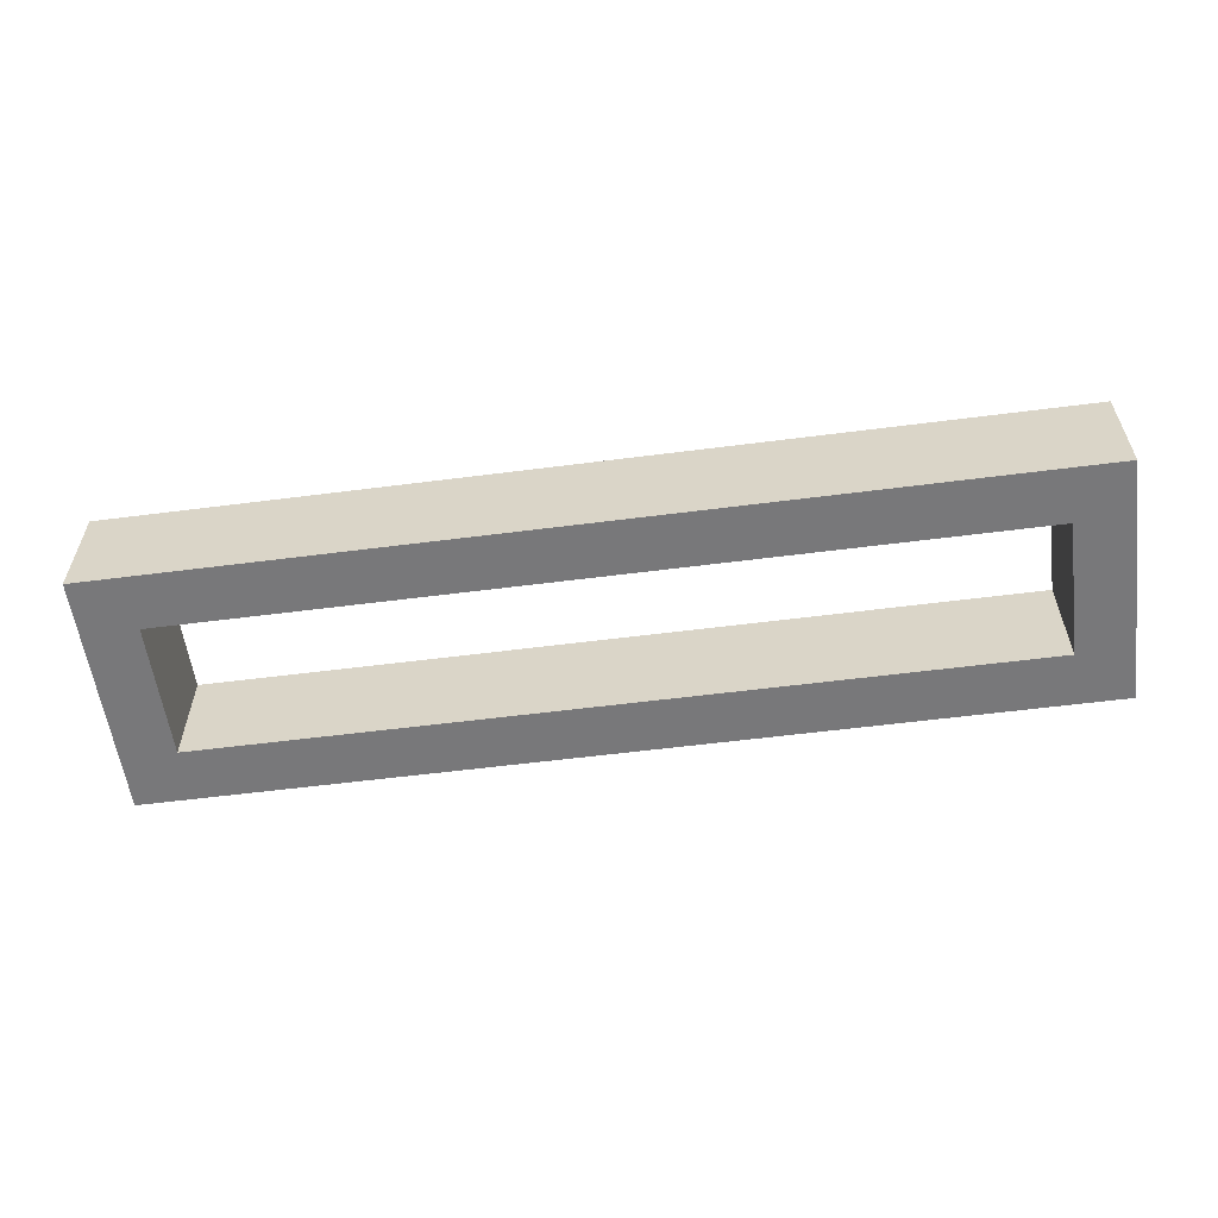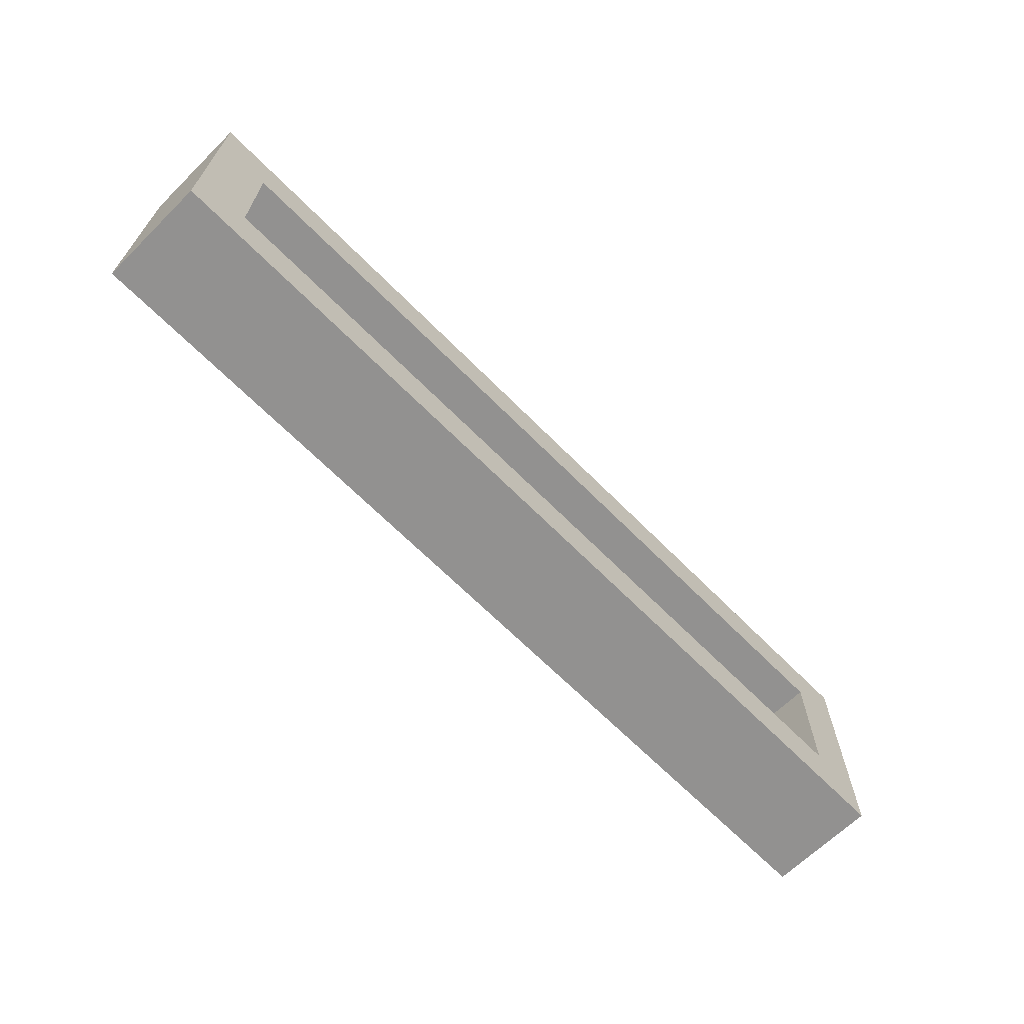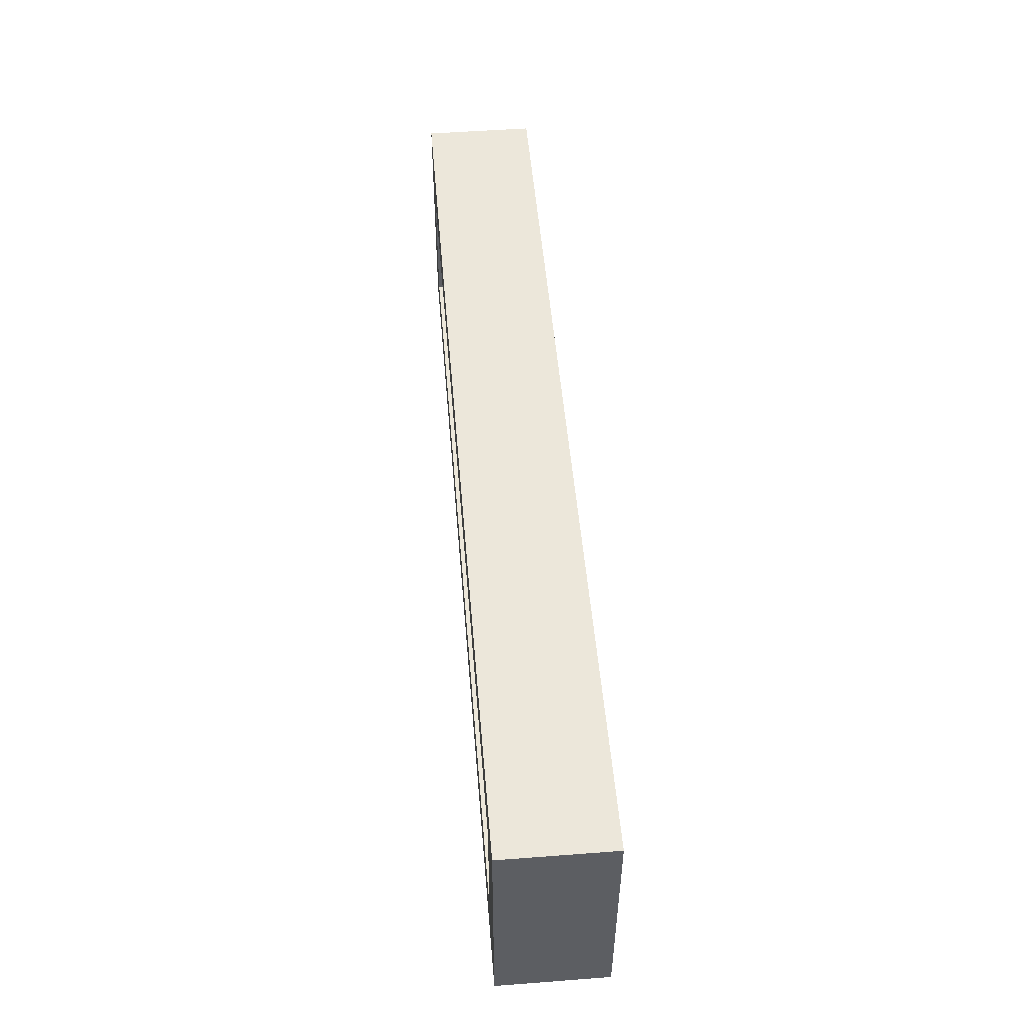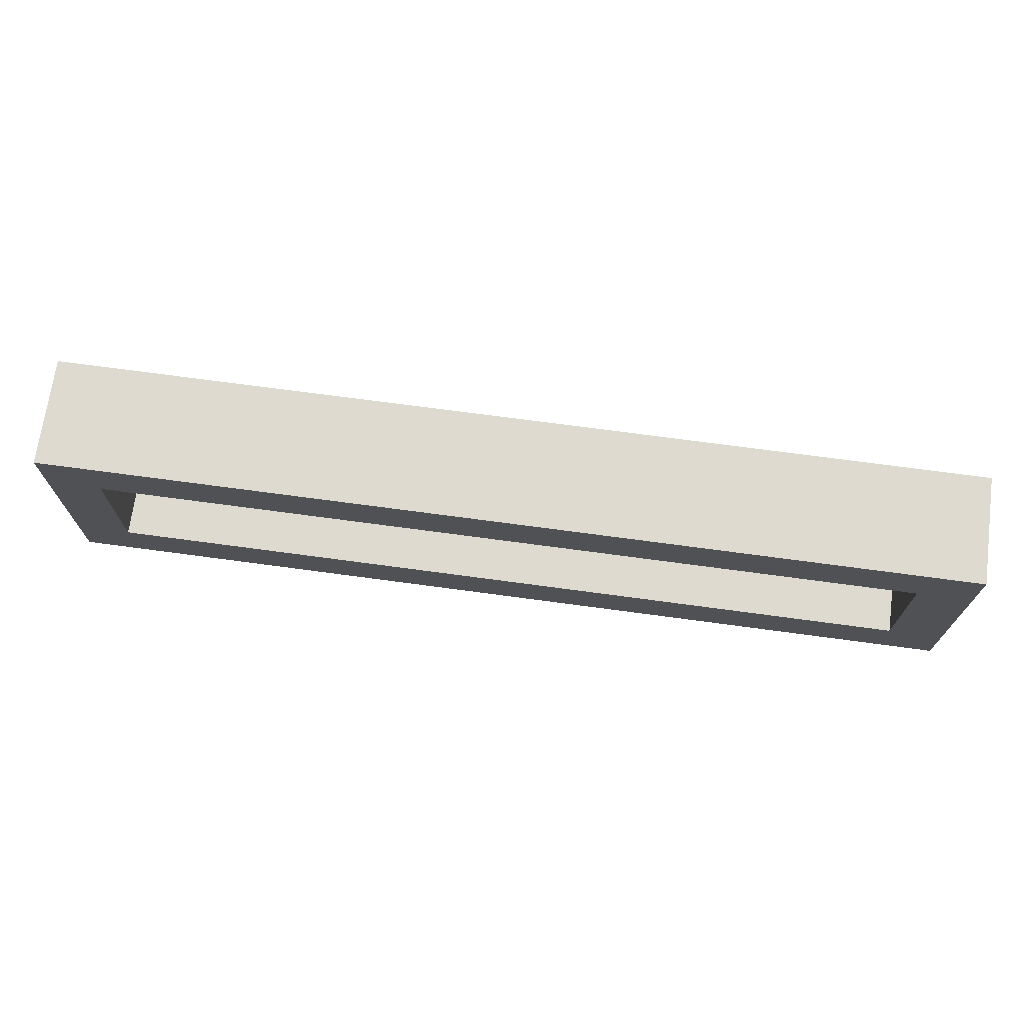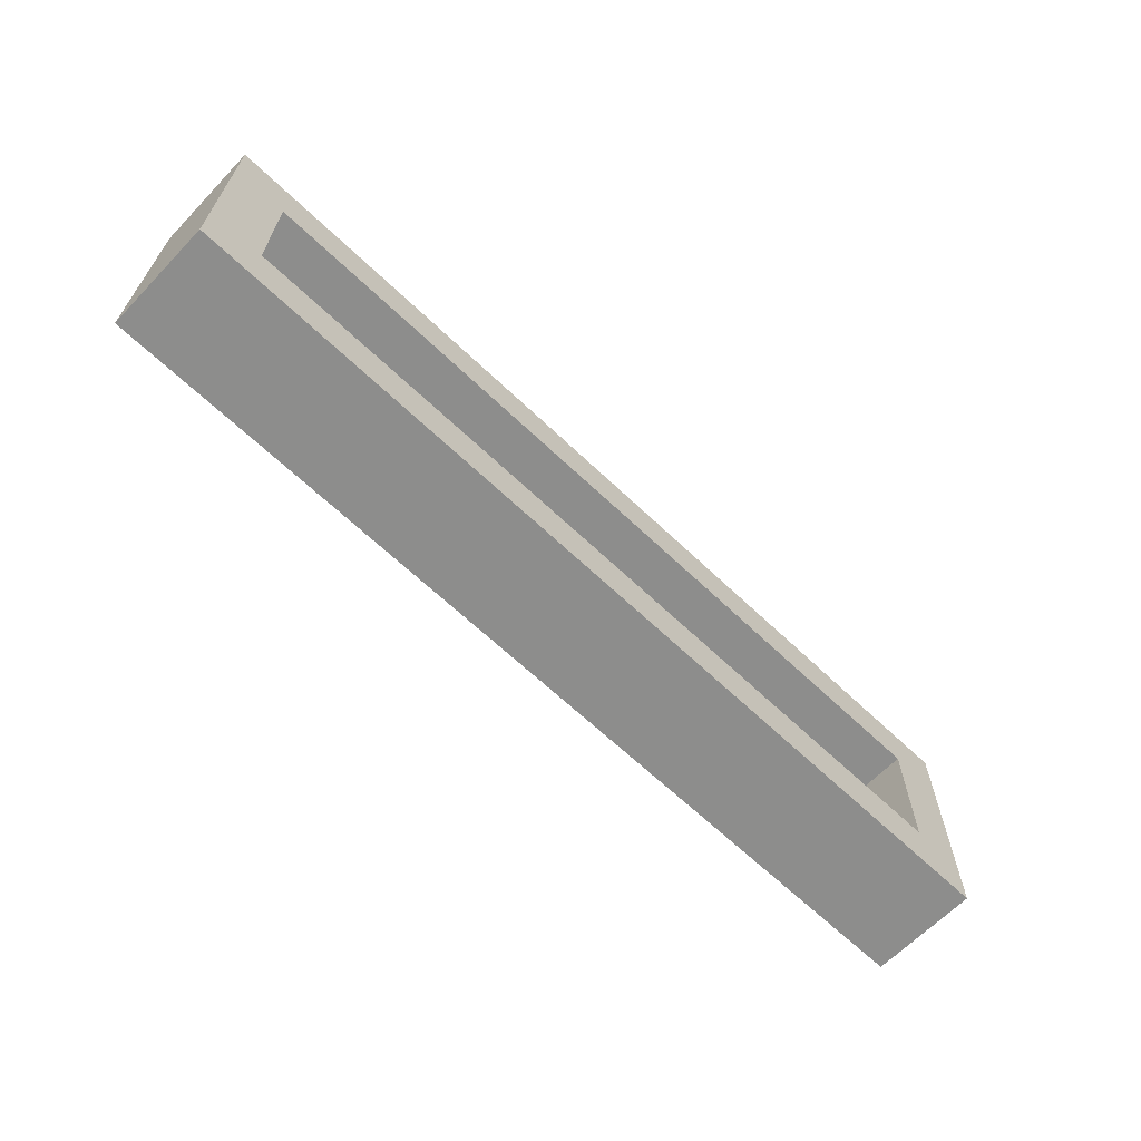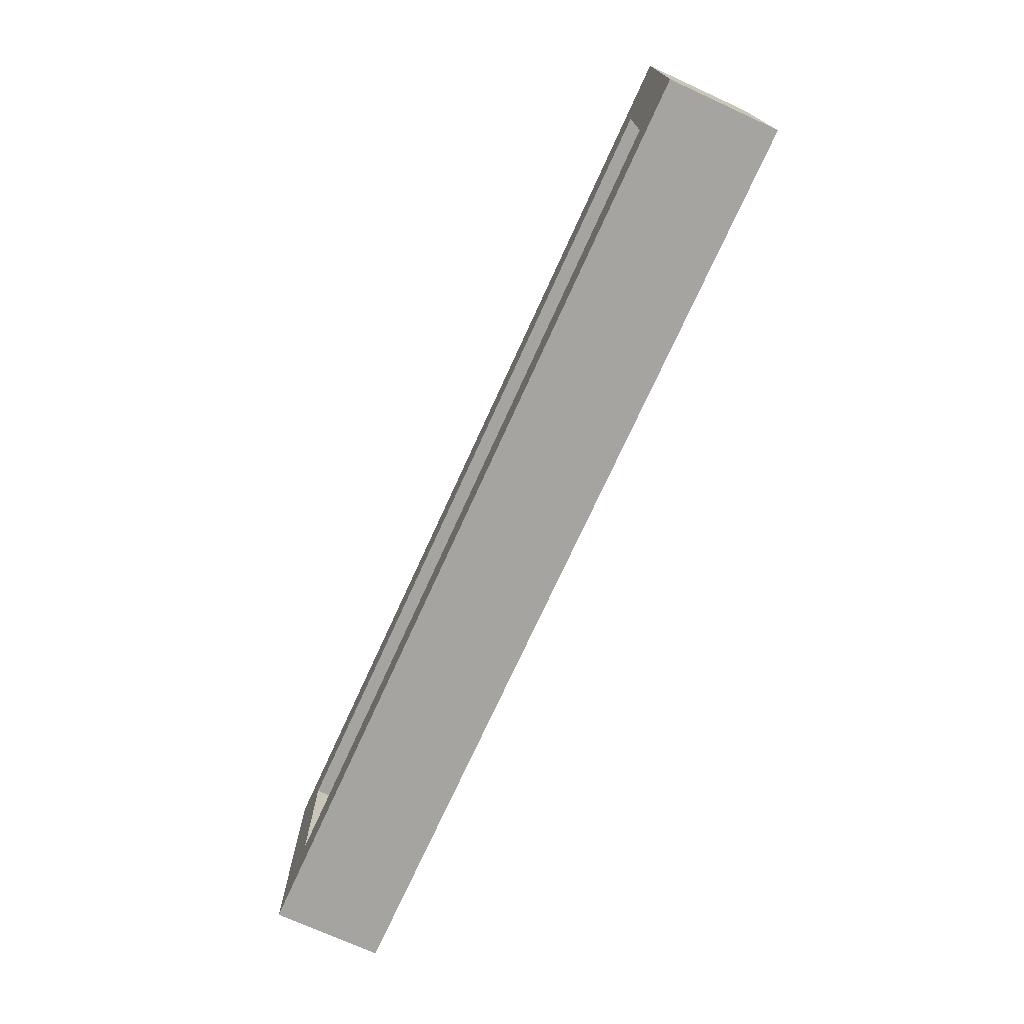
<metadata>
{"format":"obj","ext":"obj","renderer":"f3d","projection":"perspective","resolution":1024,"background":"white","views":[{"elev":-57.5,"azim":-172.4,"up":"+Z"},{"elev":-66.1,"azim":134.6,"up":"+Y"},{"elev":51.2,"azim":85.3,"up":"+Y"},{"elev":70.7,"azim":7.7,"up":"+Y"},{"elev":-64.5,"azim":136.1,"up":"+Y"},{"elev":-73.3,"azim":-114.5,"up":"+Y"}]}
</metadata>
<code>
v 430 -245 80
v 430 -155 80
v 430 -155 120
v 430 -245 120
v 770 -245 80
v 770 -245 120
v 450 -175 80
v 450 -225 80
v 750 -225 80
v 770 -155 80
v 750 -175 80
v 770 -155 120
v 750 -225 120
v 750 -175 120
v 450 -175 120
v 450 -225 120
f 3 2 1
f 4 3 1
f 4 1 5
f 6 4 5
f 1 2 7
f 8 1 7
f 5 1 9
f 1 8 9
f 9 11 10
f 5 9 10
f 7 2 10
f 11 7 10
f 10 2 3
f 10 3 12
f 13 6 12
f 13 12 14
f 15 12 3
f 15 14 12
f 4 16 15
f 4 15 3
f 4 6 13
f 4 13 16
f 12 6 10
f 6 5 10
f 9 8 16
f 9 16 13
f 8 7 15
f 8 15 16
f 11 9 13
f 11 13 14
f 7 11 14
f 7 14 15

</code>
